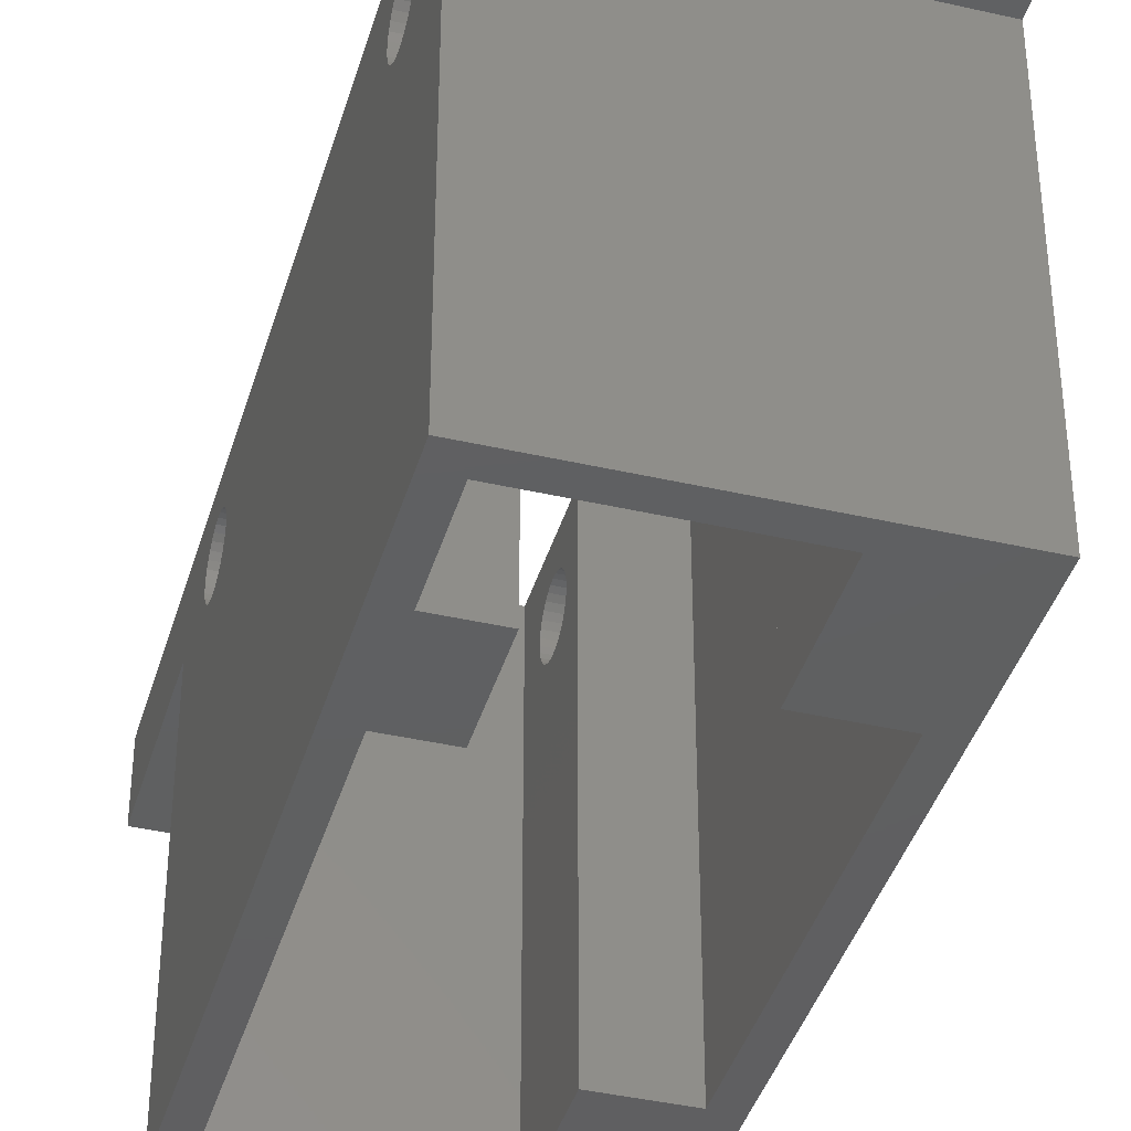
<metadata>
{"format":"stl","ext":"stl","renderer":"f3d","projection":"perspective","resolution":1024,"background":"white","views":[{"elev":-39.9,"azim":164.1,"up":"+Z"}]}
</metadata>
<code>
# stl→obj: 430 verts, 884 faces
v -6.375 9.978 -3.655
v -6.375 13.25 -3
v -6.375 13.25 -18
v -6.375 10.73 -2.744
v -6.375 10.75 -2.5
v -6.375 10.65 -2.978
v -6.375 10.54 -3.194
v -6.375 10.38 -3.384
v -6.375 10.19 -3.539
v -6.375 9.744 -3.726
v -6.375 9.5 -3.75
v -6.375 9.256 -3.726
v -6.375 9.022 -3.655
v -6.375 8.806 -3.539
v -6.375 8.616 -3.384
v -6.375 -8.616 -3.384
v -6.375 8.461 -3.194
v -6.375 8.274 -2.744
v -6.375 -8.25 -2.5
v -6.375 8.25 -2.5
v -6.375 -8.274 -2.744
v -6.375 8.345 -2.978
v -6.375 -8.461 -3.194
v -6.375 -8.345 -2.978
v -6.375 -8.806 -3.539
v -6.375 -13.25 -18
v -6.375 -9.022 -3.655
v -6.375 -9.256 -3.726
v -6.375 -9.5 -3.75
v -6.375 -9.744 -3.726
v -6.375 -9.978 -3.655
v -6.375 -10.65 -2.978
v -6.375 -13.25 0
v -6.375 -10.73 -2.744
v -6.375 -10.54 -3.194
v -6.375 -10.38 -3.384
v -6.375 -10.19 -3.539
v -6.375 20.65 0
v -6.375 20.65 -3
v -6.375 10.73 -2.256
v -6.375 10.65 -2.022
v -6.375 10.54 -1.806
v -6.375 10.38 -1.616
v -6.375 10.19 -1.461
v -6.375 9.978 -1.345
v -6.375 9.744 -1.274
v -6.375 9.5 -1.25
v -6.375 9.256 -1.274
v -6.375 8.274 -2.256
v -6.375 -8.274 -2.256
v -6.375 8.345 -2.022
v -6.375 -8.345 -2.022
v -6.375 8.461 -1.806
v -6.375 -8.461 -1.806
v -6.375 8.616 -1.616
v -6.375 -8.616 -1.616
v -6.375 8.806 -1.461
v -6.375 -8.806 -1.461
v -6.375 9.022 -1.345
v -6.375 -9.022 -1.345
v -6.375 -9.256 -1.274
v -6.375 -9.5 -1.25
v -6.375 -10.75 -2.5
v -6.375 -9.744 -1.274
v -6.375 -9.978 -1.345
v -6.375 -10.19 -1.461
v -6.375 -10.38 -1.616
v -6.375 -10.54 -1.806
v -6.375 -10.65 -2.022
v -6.375 -10.73 -2.256
v -2.375 -7.25 0
v -5.375 -7.25 0
v -2.375 -12.25 0
v -1.225 13.49 0
v -0.875 12.25 0
v -0.6243 13.31 0
v -2.375 12.25 0
v -1.778 13.79 0
v -2.263 14.19 0
v -2.661 14.67 0
v -2.956 15.23 0
v -5.375 7.25 0
v -3.139 15.83 0
v -3.2 16.45 0
v -2.375 7.25 0
v 6.375 20.65 0
v 5.375 7.25 0
v 6.375 -13.25 0
v 3.139 15.83 0
v 3.2 16.45 0
v 3.139 17.07 0
v 2.956 17.67 0
v 2.661 18.23 0
v 2.263 18.71 0
v 1.778 19.11 0
v 1.225 19.41 0
v 0.6243 19.59 0
v 0 19.65 0
v -3.139 17.07 0
v -2.956 17.67 0
v -2.661 18.23 0
v -2.263 18.71 0
v -1.778 19.11 0
v -1.225 19.41 0
v -0.6243 19.59 0
v 5.375 -7.25 0
v -0.875 -12.25 0
v -0.875 -7.25 0
v 2.956 15.23 0
v 2.661 14.67 0
v 2.263 14.19 0
v 1.778 13.79 0
v 1.225 13.49 0
v -0.875 7.25 0
v 0.6243 13.31 0
v -9.537e-07 13.25 0
v 6.375 13.25 -3
v 6.375 20.65 -3
v 6.375 10.73 -2.744
v 6.375 10.75 -2.5
v 6.375 10.38 -1.616
v 6.375 10.73 -2.256
v 6.375 10.65 -2.022
v 6.375 10.54 -1.806
v 6.375 10.19 -1.461
v 6.375 9.978 -1.345
v 6.375 9.744 -1.274
v 6.375 9.5 -1.25
v 6.375 8.274 -2.256
v 6.375 -8.25 -2.5
v 6.375 8.25 -2.5
v 6.375 -8.274 -2.256
v 6.375 8.345 -2.022
v 6.375 -8.345 -2.022
v 6.375 8.461 -1.806
v 6.375 -8.461 -1.806
v 6.375 8.616 -1.616
v 6.375 -8.616 -1.616
v 6.375 8.806 -1.461
v 6.375 -8.806 -1.461
v 6.375 9.022 -1.345
v 6.375 -9.022 -1.345
v 6.375 9.256 -1.274
v 6.375 -9.256 -1.274
v 6.375 -10.73 -2.256
v 6.375 -10.75 -2.5
v 6.375 -10.65 -2.022
v 6.375 -10.54 -1.806
v 6.375 -10.38 -1.616
v 6.375 -10.19 -1.461
v 6.375 -9.978 -1.345
v 6.375 -9.744 -1.274
v 6.375 -9.5 -1.25
v 6.375 10.65 -2.978
v 6.375 10.54 -3.194
v 6.375 10.38 -3.384
v 6.375 10.19 -3.539
v 6.375 9.978 -3.655
v 6.375 13.25 -18
v 6.375 9.744 -3.726
v 6.375 9.5 -3.75
v 6.375 9.256 -3.726
v 6.375 9.022 -3.655
v 6.375 8.806 -3.539
v 6.375 8.616 -3.384
v 6.375 -8.616 -3.384
v 6.375 8.461 -3.194
v 6.375 -8.461 -3.194
v 6.375 8.345 -2.978
v 6.375 8.274 -2.744
v 6.375 -8.274 -2.744
v 6.375 -8.345 -2.978
v 6.375 -8.806 -3.539
v 6.375 -13.25 -18
v 6.375 -9.022 -3.655
v 6.375 -9.256 -3.726
v 6.375 -9.5 -3.75
v 6.375 -9.744 -3.726
v 6.375 -9.978 -3.655
v 6.375 -10.19 -3.539
v 6.375 -10.73 -2.744
v 6.375 -10.65 -2.978
v 6.375 -10.54 -3.194
v 6.375 -10.38 -3.384
v -2.375 7.25 -18
v -5.375 7.25 -18
v -2.375 12.25 -18
v 5.375 -12.25 -18
v -2.375 -12.25 -18
v -5.375 -7.25 -18
v -2.375 -7.25 -18
v 5.375 12.25 -18
v -9.537e-07 13.25 -3
v 5.375 7.25 -5
v 5.375 12.25 -5
v 5.375 -7.25 -5
v 5.375 -12.25 -5
v -0.875 12.25 -5
v -0.875 -12.25 -5
v -2.375 -8.274 -2.744
v -2.375 -8.25 -2.5
v -2.375 -8.274 -2.256
v -2.375 -8.345 -2.022
v -2.375 -8.461 -1.806
v -2.375 -8.616 -1.616
v -2.375 -8.806 -1.461
v -2.375 -9.022 -1.345
v -2.375 -9.256 -1.274
v -2.375 -9.5 -1.25
v -2.375 -9.744 -1.274
v -2.375 -10.73 -2.256
v -2.375 -10.75 -2.5
v -2.375 -10.65 -2.022
v -2.375 -10.54 -1.806
v -2.375 -10.38 -1.616
v -2.375 -10.19 -1.461
v -2.375 -9.978 -1.345
v -2.375 -8.345 -2.978
v -2.375 -8.461 -3.194
v -2.375 -8.616 -3.384
v -2.375 -8.806 -3.539
v -2.375 -9.022 -3.655
v -2.375 -9.256 -3.726
v -2.375 -9.5 -3.75
v -2.375 -9.744 -3.726
v -2.375 -9.978 -3.655
v -2.375 -10.19 -3.539
v -2.375 -10.38 -3.384
v -2.375 -10.54 -3.194
v -2.375 -10.65 -2.978
v -2.375 -10.73 -2.744
v -2.375 10.73 -2.744
v -2.375 10.75 -2.5
v -2.375 10.73 -2.256
v -2.375 10.65 -2.022
v -2.375 10.54 -1.806
v -2.375 10.38 -1.616
v -2.375 10.19 -1.461
v -2.375 9.978 -1.345
v -2.375 9.744 -1.274
v -2.375 9.5 -1.25
v -2.375 9.256 -1.274
v -2.375 8.274 -2.256
v -2.375 8.25 -2.5
v -2.375 8.345 -2.022
v -2.375 8.461 -1.806
v -2.375 8.616 -1.616
v -2.375 8.806 -1.461
v -2.375 9.022 -1.345
v -2.375 10.65 -2.978
v -2.375 10.54 -3.194
v -2.375 10.38 -3.384
v -2.375 10.19 -3.539
v -2.375 9.978 -3.655
v -2.375 9.744 -3.726
v -2.375 9.5 -3.75
v -2.375 9.256 -3.726
v -2.375 9.022 -3.655
v -2.375 8.806 -3.539
v -2.375 8.616 -3.384
v -2.375 8.461 -3.194
v -2.375 8.345 -2.978
v -2.375 8.274 -2.744
v -0.875 -7.25 -5
v -0.875 -8.25 -2.5
v -0.875 -8.274 -2.744
v -0.875 -8.345 -2.978
v -0.875 -8.461 -3.194
v -0.875 -8.616 -3.384
v -0.875 -8.806 -3.539
v -0.875 -9.022 -3.655
v -0.875 -9.256 -3.726
v -0.875 -9.5 -3.75
v -0.875 -9.744 -3.726
v -0.875 -10.73 -2.744
v -0.875 -10.75 -2.5
v -0.875 -10.65 -2.978
v -0.875 -10.54 -3.194
v -0.875 -10.38 -3.384
v -0.875 -10.19 -3.539
v -0.875 -9.978 -3.655
v -0.875 -8.274 -2.256
v -0.875 -8.345 -2.022
v -0.875 -8.461 -1.806
v -0.875 -8.616 -1.616
v -0.875 -8.806 -1.461
v -0.875 -9.022 -1.345
v -0.875 -9.256 -1.274
v -0.875 -9.5 -1.25
v -0.875 -9.744 -1.274
v -0.875 -9.978 -1.345
v -0.875 -10.73 -2.256
v -0.875 -10.65 -2.022
v -0.875 -10.19 -1.461
v -0.875 -10.38 -1.616
v -0.875 -10.54 -1.806
v -0.875 10.75 -2.5
v -0.875 10.73 -2.744
v -0.875 10.65 -2.978
v -0.875 10.54 -3.194
v -0.875 10.38 -3.384
v -0.875 10.19 -3.539
v -0.875 9.978 -3.655
v -0.875 9.744 -3.726
v -0.875 9.5 -3.75
v -0.875 7.25 -5
v -0.875 9.256 -3.726
v -0.875 8.274 -2.744
v -0.875 8.25 -2.5
v -0.875 8.345 -2.978
v -0.875 8.461 -3.194
v -0.875 8.616 -3.384
v -0.875 8.806 -3.539
v -0.875 9.022 -3.655
v -0.875 10.73 -2.256
v -0.875 10.65 -2.022
v -0.875 10.54 -1.806
v -0.875 10.38 -1.616
v -0.875 10.19 -1.461
v -0.875 9.978 -1.345
v -0.875 9.744 -1.274
v -0.875 9.5 -1.25
v -0.875 9.256 -1.274
v -0.875 9.022 -1.345
v -0.875 8.274 -2.256
v -0.875 8.806 -1.461
v -0.875 8.616 -1.616
v -0.875 8.461 -1.806
v -0.875 8.345 -2.022
v -6.375 -20.65 -3
v -6.375 -13.25 -3
v -6.375 -20.65 0
v 3.2 -16.45 0
v 6.375 -20.65 0
v 3.139 -15.83 0
v 2.956 -15.23 0
v 2.661 -14.67 0
v 2.263 -14.19 0
v 1.778 -13.79 0
v 1.225 -13.49 0
v 0.6243 -13.31 0
v 0 -13.25 0
v 3.139 -17.07 0
v 2.956 -17.67 0
v 2.661 -18.23 0
v 2.263 -18.71 0
v 1.778 -19.11 0
v 1.225 -19.41 0
v 0.6243 -19.59 0
v -9.537e-07 -19.65 0
v -0.6243 -19.59 0
v -3.2 -16.45 0
v -3.139 -17.07 0
v -2.956 -17.67 0
v -1.225 -19.41 0
v -1.778 -19.11 0
v -2.263 -18.71 0
v -2.661 -18.23 0
v -3.139 -15.83 0
v -2.956 -15.23 0
v -2.661 -14.67 0
v -2.263 -14.19 0
v -1.778 -13.79 0
v -1.225 -13.49 0
v -0.6243 -13.31 0
v 6.375 -13.25 -3
v 6.375 -20.65 -3
v 3.2 -16.45 -3
v 3.139 -17.07 -3
v 2.956 -17.67 -3
v 2.661 -18.23 -3
v 2.263 -18.71 -3
v 1.778 -19.11 -3
v 1.225 -19.41 -3
v 0.6243 -19.59 -3
v -9.537e-07 -19.65 -3
v -3.139 -17.07 -3
v -3.2 -16.45 -3
v -2.956 -17.67 -3
v -2.661 -18.23 -3
v -2.263 -18.71 -3
v -1.778 -19.11 -3
v -1.225 -19.41 -3
v -0.6243 -19.59 -3
v 3.139 -15.83 -3
v 2.956 -15.23 -3
v 2.661 -14.67 -3
v 2.263 -14.19 -3
v 1.778 -13.79 -3
v 1.225 -13.49 -3
v 0.6243 -13.31 -3
v 0 -13.25 -3
v -3.139 -15.83 -3
v -2.956 -15.23 -3
v -0.6243 -13.31 -3
v -1.225 -13.49 -3
v -1.778 -13.79 -3
v -2.263 -14.19 -3
v -2.661 -14.67 -3
v -3.139 15.83 -3
v -3.2 16.45 -3
v -2.956 15.23 -3
v -2.661 14.67 -3
v -2.263 14.19 -3
v -1.778 13.79 -3
v -1.225 13.49 -3
v -0.6243 13.31 -3
v 3.2 16.45 -3
v 3.139 15.83 -3
v 2.956 15.23 -3
v 2.661 14.67 -3
v 2.263 14.19 -3
v 1.778 13.79 -3
v 1.225 13.49 -3
v 0.6243 13.31 -3
v 3.139 17.07 -3
v 2.956 17.67 -3
v 2.661 18.23 -3
v 2.263 18.71 -3
v 1.778 19.11 -3
v 1.225 19.41 -3
v 0.6243 19.59 -3
v 0 19.65 -3
v -0.6243 19.59 -3
v -3.139 17.07 -3
v -2.956 17.67 -3
v -1.225 19.41 -3
v -1.778 19.11 -3
v -2.263 18.71 -3
v -2.661 18.23 -3
f 1 2 3
f 2 4 5
f 2 6 4
f 2 7 6
f 2 8 7
f 2 9 8
f 2 1 9
f 3 10 1
f 3 11 10
f 3 12 11
f 3 13 12
f 3 14 13
f 3 15 14
f 16 15 3
f 15 16 17
f 18 19 20
f 21 18 22
f 23 17 16
f 18 21 19
f 22 24 21
f 22 23 24
f 17 23 22
f 3 25 16
f 26 25 3
f 25 26 27
f 27 26 28
f 28 26 29
f 29 26 30
f 30 26 31
f 32 33 34
f 35 33 32
f 33 35 26
f 36 26 35
f 37 26 36
f 31 26 37
f 2 38 39
f 40 2 5
f 41 2 40
f 42 2 41
f 43 2 42
f 2 43 38
f 44 38 43
f 45 38 44
f 46 38 45
f 47 38 46
f 33 47 48
f 19 49 20
f 50 49 19
f 49 50 51
f 52 51 50
f 51 52 53
f 54 53 52
f 53 54 55
f 56 55 54
f 55 56 57
f 58 57 56
f 57 58 59
f 60 59 58
f 59 60 48
f 61 48 60
f 33 48 61
f 33 61 62
f 34 33 63
f 47 33 38
f 64 33 62
f 65 33 64
f 66 33 65
f 67 33 66
f 68 33 67
f 69 33 68
f 70 33 69
f 63 33 70
f 71 72 73
f 74 75 76
f 77 74 78
f 77 78 79
f 74 77 75
f 80 77 79
f 81 77 80
f 77 81 82
f 82 81 83
f 38 83 84
f 77 82 85
f 86 87 88
f 89 86 90
f 86 91 90
f 86 92 91
f 86 93 92
f 86 94 93
f 86 95 94
f 86 96 95
f 86 97 96
f 86 98 97
f 38 98 86
f 38 84 99
f 33 82 38
f 83 38 82
f 100 38 99
f 101 38 100
f 102 38 101
f 103 38 102
f 104 38 103
f 105 38 104
f 98 38 105
f 106 88 87
f 107 106 108
f 106 107 88
f 33 107 73
f 107 33 88
f 72 33 73
f 82 33 72
f 86 89 87
f 109 87 89
f 110 87 109
f 111 87 110
f 112 87 111
f 113 87 112
f 114 113 115
f 75 115 116
f 75 116 76
f 114 115 75
f 113 114 87
f 86 117 118
f 119 117 120
f 121 117 86
f 117 122 120
f 117 123 122
f 117 124 123
f 117 121 124
f 86 125 121
f 86 126 125
f 86 127 126
f 86 128 127
f 88 128 86
f 129 130 131
f 132 129 133
f 134 133 135
f 136 135 137
f 138 137 139
f 140 139 141
f 142 141 143
f 128 88 143
f 129 132 130
f 133 134 132
f 135 136 134
f 137 138 136
f 139 140 138
f 141 142 140
f 143 144 142
f 143 88 144
f 145 88 146
f 147 88 145
f 148 88 147
f 149 88 148
f 150 88 149
f 151 88 150
f 152 88 151
f 153 88 152
f 144 88 153
f 154 117 119
f 155 117 154
f 156 117 155
f 157 117 156
f 158 117 157
f 117 158 159
f 160 159 158
f 161 159 160
f 162 159 161
f 163 159 162
f 164 159 163
f 165 159 164
f 166 165 167
f 168 167 169
f 130 170 131
f 171 170 130
f 170 171 169
f 172 169 171
f 168 169 172
f 167 168 166
f 165 166 159
f 173 159 166
f 174 173 175
f 174 175 176
f 174 176 177
f 174 177 178
f 174 178 179
f 174 179 180
f 88 181 146
f 88 182 181
f 88 183 182
f 174 183 88
f 173 174 159
f 184 174 180
f 183 174 184
f 185 186 187
f 174 188 159
f 174 189 188
f 189 190 191
f 190 26 186
f 189 26 190
f 26 189 174
f 192 159 188
f 187 159 192
f 187 3 159
f 186 3 187
f 3 186 26
f 26 88 33
f 88 26 174
f 159 193 117
f 3 193 159
f 193 3 2
f 72 186 82
f 186 72 190
f 192 194 195
f 194 196 87
f 192 196 194
f 188 196 192
f 196 188 197
f 87 196 106
f 77 198 75
f 187 198 77
f 192 198 187
f 198 192 195
f 197 188 199
f 199 73 107
f 199 189 73
f 189 199 188
f 200 71 201
f 71 202 201
f 71 203 202
f 71 204 203
f 71 205 204
f 71 206 205
f 71 207 206
f 71 208 207
f 71 209 208
f 73 209 71
f 209 73 210
f 211 73 212
f 213 73 211
f 214 73 213
f 215 73 214
f 216 73 215
f 217 73 216
f 210 73 217
f 71 200 191
f 218 191 200
f 219 191 218
f 220 191 219
f 221 191 220
f 222 191 221
f 223 191 222
f 224 191 223
f 189 224 225
f 189 225 226
f 189 226 227
f 189 227 228
f 189 228 229
f 189 229 230
f 73 230 231
f 73 231 212
f 230 73 189
f 224 189 191
f 191 72 71
f 72 191 190
f 232 77 233
f 77 234 233
f 77 235 234
f 77 236 235
f 77 237 236
f 77 238 237
f 77 239 238
f 77 240 239
f 77 241 240
f 85 241 77
f 241 85 242
f 243 85 244
f 245 85 243
f 246 85 245
f 247 85 246
f 248 85 247
f 249 85 248
f 242 85 249
f 250 77 232
f 77 250 187
f 251 187 250
f 252 187 251
f 253 187 252
f 254 187 253
f 255 187 254
f 256 187 255
f 185 256 257
f 185 257 258
f 185 258 259
f 185 259 260
f 185 260 261
f 185 261 262
f 185 262 263
f 85 263 244
f 185 263 85
f 256 185 187
f 186 85 82
f 85 186 185
f 264 265 108
f 264 266 265
f 264 267 266
f 264 268 267
f 264 269 268
f 264 270 269
f 264 271 270
f 264 272 271
f 264 273 272
f 199 273 264
f 273 199 274
f 275 199 276
f 277 199 275
f 278 199 277
f 279 199 278
f 280 199 279
f 281 199 280
f 274 199 281
f 282 108 265
f 283 108 282
f 284 108 283
f 285 108 284
f 286 108 285
f 287 108 286
f 288 108 287
f 289 108 288
f 107 289 290
f 107 290 291
f 107 276 199
f 276 107 292
f 292 107 293
f 289 107 108
f 294 107 291
f 295 107 294
f 296 107 295
f 293 107 296
f 196 108 106
f 108 196 264
f 199 196 197
f 196 199 264
f 198 297 75
f 198 298 297
f 198 299 298
f 198 300 299
f 198 301 300
f 198 302 301
f 198 303 302
f 198 304 303
f 198 305 304
f 306 305 198
f 305 306 307
f 308 306 309
f 310 306 308
f 311 306 310
f 312 306 311
f 313 306 312
f 314 306 313
f 307 306 314
f 315 75 297
f 316 75 315
f 317 75 316
f 318 75 317
f 319 75 318
f 320 75 319
f 321 75 320
f 322 75 321
f 114 322 323
f 114 323 324
f 114 309 306
f 309 114 325
f 322 114 75
f 326 114 324
f 327 114 326
f 328 114 327
f 329 114 328
f 325 114 329
f 306 195 194
f 195 306 198
f 306 87 114
f 87 306 194
f 28 224 223
f 224 28 29
f 272 177 176
f 177 272 273
f 62 208 209
f 208 62 61
f 289 144 153
f 144 289 288
f 231 63 212
f 63 231 34
f 181 276 146
f 276 181 275
f 27 223 222
f 223 27 28
f 271 176 175
f 176 271 272
f 54 205 56
f 205 54 204
f 284 138 285
f 138 284 136
f 50 203 52
f 203 50 202
f 282 134 283
f 134 282 132
f 31 227 226
f 227 31 37
f 281 180 179
f 180 281 280
f 25 222 221
f 222 25 27
f 270 175 173
f 175 270 271
f 24 200 21
f 200 24 218
f 267 171 266
f 171 267 172
f 16 219 23
f 219 16 220
f 269 168 268
f 168 269 166
f 60 206 207
f 206 60 58
f 287 140 142
f 140 287 286
f 58 205 206
f 205 58 56
f 286 138 140
f 138 286 285
f 61 207 208
f 207 61 60
f 288 142 144
f 142 288 287
f 52 204 54
f 204 52 203
f 283 136 284
f 136 283 134
f 19 202 50
f 202 19 201
f 265 132 282
f 132 265 130
f 29 225 224
f 225 29 30
f 273 178 177
f 178 273 274
f 230 34 231
f 34 230 32
f 182 275 181
f 275 182 277
f 16 221 220
f 221 16 25
f 269 173 166
f 173 269 270
f 21 201 19
f 201 21 200
f 266 130 265
f 130 266 171
f 23 218 24
f 218 23 219
f 268 172 267
f 172 268 168
f 228 35 229
f 35 228 36
f 184 278 183
f 278 184 279
f 37 228 227
f 228 37 36
f 280 184 180
f 184 280 279
f 30 226 225
f 226 30 31
f 274 179 178
f 179 274 281
f 214 67 215
f 67 214 68
f 148 295 149
f 295 148 296
f 67 216 215
f 216 67 66
f 295 150 149
f 150 295 294
f 229 32 230
f 32 229 35
f 183 277 182
f 277 183 278
f 211 69 213
f 69 211 70
f 145 293 147
f 293 145 292
f 213 68 214
f 68 213 69
f 147 296 148
f 296 147 293
f 66 217 216
f 217 66 65
f 294 151 150
f 151 294 291
f 65 210 217
f 210 65 64
f 291 152 151
f 152 291 290
f 64 209 210
f 209 64 62
f 290 153 152
f 153 290 289
f 212 70 211
f 70 212 63
f 146 292 145
f 292 146 276
f 10 256 255
f 256 10 11
f 304 161 160
f 161 304 305
f 47 240 241
f 240 47 46
f 322 127 128
f 127 322 321
f 263 20 244
f 20 263 18
f 170 309 131
f 309 170 308
f 1 255 254
f 255 1 10
f 303 160 158
f 160 303 304
f 42 237 43
f 237 42 236
f 317 121 318
f 121 317 124
f 40 235 41
f 235 40 234
f 315 123 316
f 123 315 122
f 13 259 258
f 259 13 14
f 314 164 163
f 164 314 313
f 9 254 253
f 254 9 1
f 302 158 157
f 158 302 303
f 6 232 4
f 232 6 250
f 299 119 298
f 119 299 154
f 8 251 7
f 251 8 252
f 301 155 300
f 155 301 156
f 45 238 239
f 238 45 44
f 320 125 126
f 125 320 319
f 44 237 238
f 237 44 43
f 319 121 125
f 121 319 318
f 46 239 240
f 239 46 45
f 321 126 127
f 126 321 320
f 41 236 42
f 236 41 235
f 316 124 317
f 124 316 123
f 5 234 40
f 234 5 233
f 297 122 315
f 122 297 120
f 11 257 256
f 257 11 12
f 305 162 161
f 162 305 307
f 262 18 263
f 18 262 22
f 169 308 170
f 308 169 310
f 8 253 252
f 253 8 9
f 301 157 156
f 157 301 302
f 4 233 5
f 233 4 232
f 298 120 297
f 120 298 119
f 7 250 6
f 250 7 251
f 300 154 299
f 154 300 155
f 260 17 261
f 17 260 15
f 165 311 167
f 311 165 312
f 14 260 259
f 260 14 15
f 313 165 164
f 165 313 312
f 12 258 257
f 258 12 13
f 307 163 162
f 163 307 314
f 245 53 246
f 53 245 51
f 133 328 135
f 328 133 329
f 261 22 262
f 22 261 17
f 167 310 169
f 310 167 311
f 243 51 245
f 51 243 49
f 129 329 133
f 329 129 325
f 246 55 247
f 55 246 53
f 135 327 137
f 327 135 328
f 55 248 247
f 248 55 57
f 327 139 137
f 139 327 326
f 57 249 248
f 249 57 59
f 326 141 139
f 141 326 324
f 59 242 249
f 242 59 48
f 324 143 141
f 143 324 323
f 48 241 242
f 241 48 47
f 323 128 143
f 128 323 322
f 244 49 243
f 49 244 20
f 131 325 129
f 325 131 309
f 330 33 331
f 33 330 332
f 88 333 334
f 88 335 333
f 88 336 335
f 88 337 336
f 88 338 337
f 88 339 338
f 88 340 339
f 88 341 340
f 341 88 342
f 343 334 333
f 344 334 343
f 345 334 344
f 346 334 345
f 347 334 346
f 348 334 347
f 349 334 348
f 350 334 349
f 332 350 351
f 332 352 33
f 352 332 353
f 353 332 354
f 350 332 334
f 355 332 351
f 356 332 355
f 357 332 356
f 358 332 357
f 354 332 358
f 359 33 352
f 360 33 359
f 361 33 360
f 362 33 361
f 363 33 362
f 364 33 363
f 365 33 364
f 33 365 342
f 334 366 88
f 366 334 367
f 367 368 366
f 367 369 368
f 367 370 369
f 367 371 370
f 367 372 371
f 367 373 372
f 367 374 373
f 367 375 374
f 367 376 375
f 330 376 367
f 377 330 378
f 379 330 377
f 380 330 379
f 381 330 380
f 382 330 381
f 383 330 382
f 384 330 383
f 376 330 384
f 385 366 368
f 386 366 385
f 387 366 386
f 388 366 387
f 389 366 388
f 390 366 389
f 391 366 390
f 366 391 392
f 331 378 330
f 378 331 393
f 393 331 394
f 395 331 392
f 396 331 395
f 397 331 396
f 398 331 397
f 399 331 398
f 394 331 399
f 330 334 332
f 334 330 367
f 366 342 88
f 342 366 392
f 392 33 342
f 33 392 331
f 390 339 340
f 339 390 389
f 369 333 368
f 333 369 343
f 376 351 350
f 351 376 384
f 397 364 363
f 364 397 396
f 359 394 360
f 394 359 393
f 385 336 386
f 336 385 335
f 386 337 387
f 337 386 336
f 387 338 388
f 338 387 337
f 389 338 339
f 338 389 388
f 391 340 341
f 340 391 390
f 395 342 365
f 342 395 392
f 392 341 342
f 341 392 391
f 353 378 352
f 378 353 377
f 360 399 361
f 399 360 394
f 398 363 362
f 363 398 397
f 396 365 364
f 365 396 395
f 361 398 362
f 398 361 399
f 368 335 385
f 335 368 333
f 374 349 348
f 349 374 375
f 373 348 347
f 348 373 374
f 372 347 346
f 347 372 373
f 371 344 370
f 344 371 345
f 375 350 349
f 350 375 376
f 383 356 355
f 356 383 382
f 357 380 358
f 380 357 381
f 354 377 353
f 377 354 379
f 382 357 356
f 357 382 381
f 352 393 359
f 393 352 378
f 372 345 371
f 345 372 346
f 370 343 369
f 343 370 344
f 384 355 351
f 355 384 383
f 358 379 354
f 379 358 380
f 400 2 401
f 402 2 400
f 403 2 402
f 404 2 403
f 405 2 404
f 406 2 405
f 407 2 406
f 2 407 193
f 117 408 118
f 117 409 408
f 117 410 409
f 117 411 410
f 117 412 411
f 117 413 412
f 117 414 413
f 117 415 414
f 415 117 193
f 416 118 408
f 417 118 416
f 418 118 417
f 419 118 418
f 420 118 419
f 421 118 420
f 422 118 421
f 423 118 422
f 39 423 424
f 39 401 2
f 401 39 425
f 425 39 426
f 423 39 118
f 427 39 424
f 428 39 427
f 429 39 428
f 430 39 429
f 426 39 430
f 118 38 86
f 38 118 39
f 421 95 96
f 95 421 420
f 409 90 408
f 90 409 89
f 193 76 116
f 76 193 407
f 428 104 103
f 104 428 427
f 99 426 100
f 426 99 425
f 416 92 417
f 92 416 91
f 417 93 418
f 93 417 92
f 418 94 419
f 94 418 93
f 420 94 95
f 94 420 419
f 422 96 97
f 96 422 421
f 424 98 105
f 98 424 423
f 423 97 98
f 97 423 422
f 83 401 84
f 401 83 400
f 100 430 101
f 430 100 426
f 429 103 102
f 103 429 428
f 427 105 104
f 105 427 424
f 101 429 102
f 429 101 430
f 408 91 416
f 91 408 90
f 414 115 113
f 115 414 415
f 413 113 112
f 113 413 414
f 412 112 111
f 112 412 413
f 411 109 410
f 109 411 110
f 415 116 115
f 116 415 193
f 406 78 74
f 78 406 405
f 79 403 80
f 403 79 404
f 81 400 83
f 400 81 402
f 84 425 99
f 425 84 401
f 412 110 411
f 110 412 111
f 410 89 409
f 89 410 109
f 407 74 76
f 74 407 406
f 80 402 81
f 402 80 403
f 405 79 78
f 79 405 404

</code>
